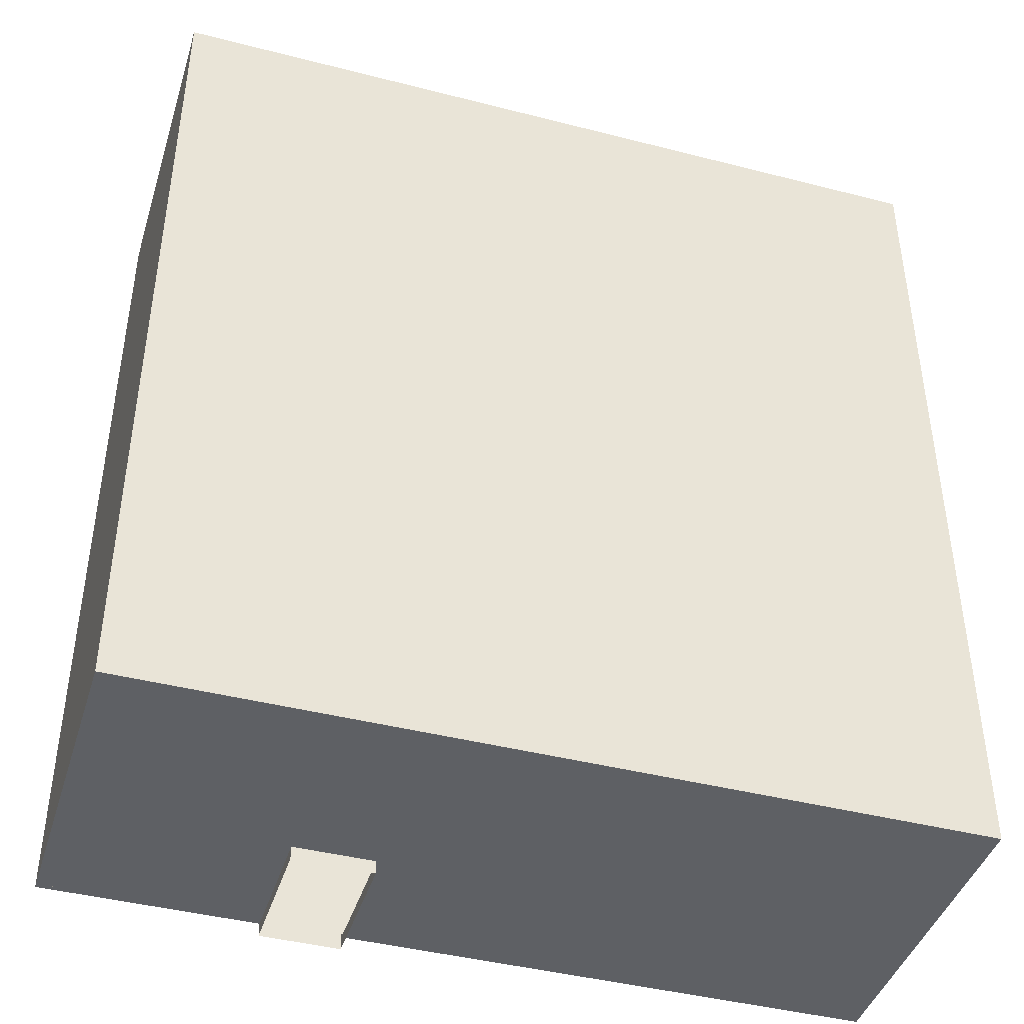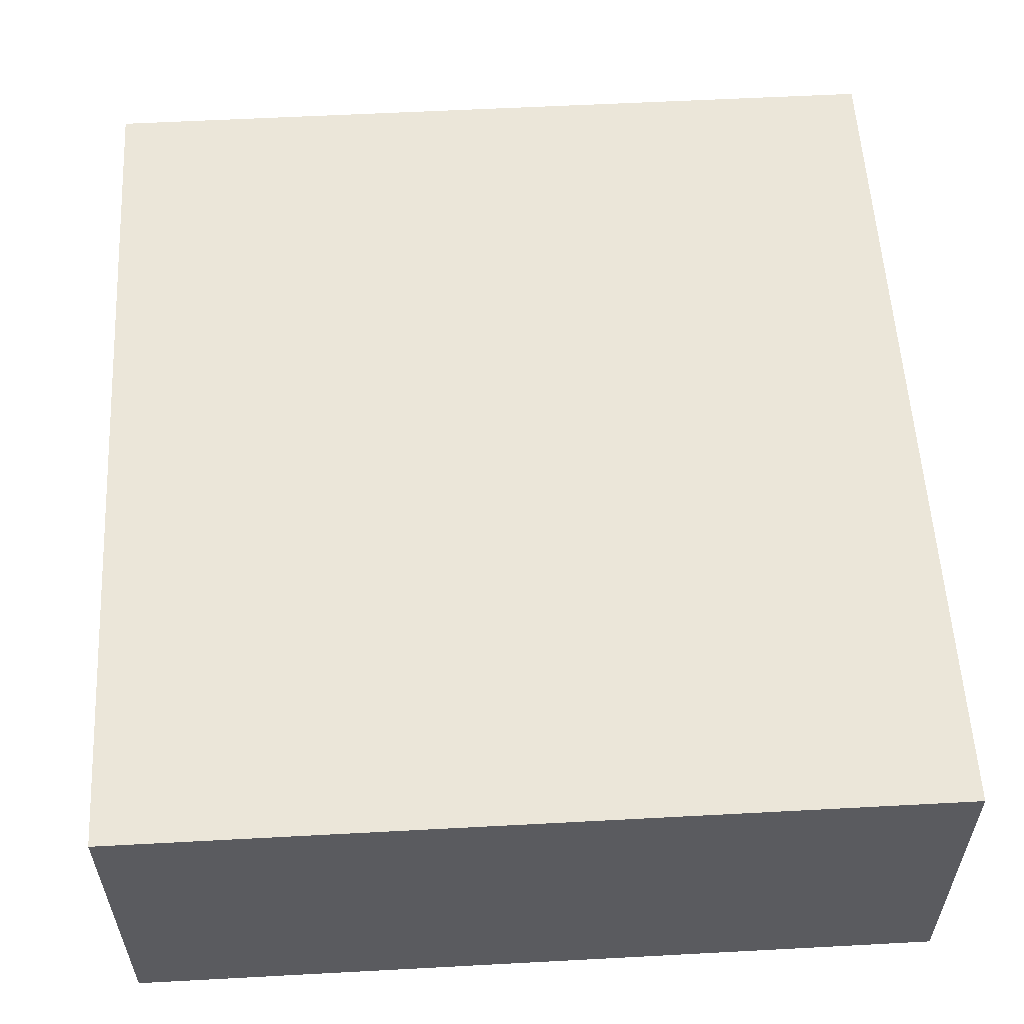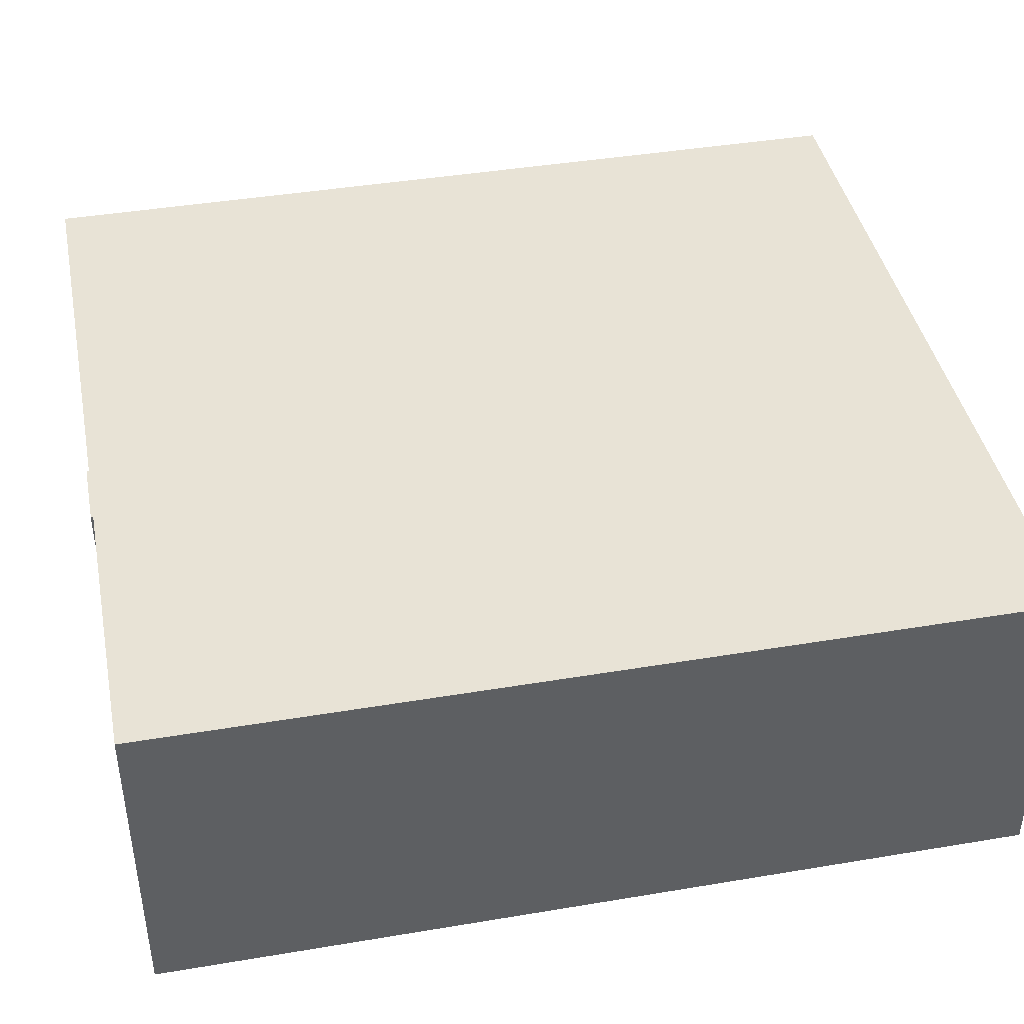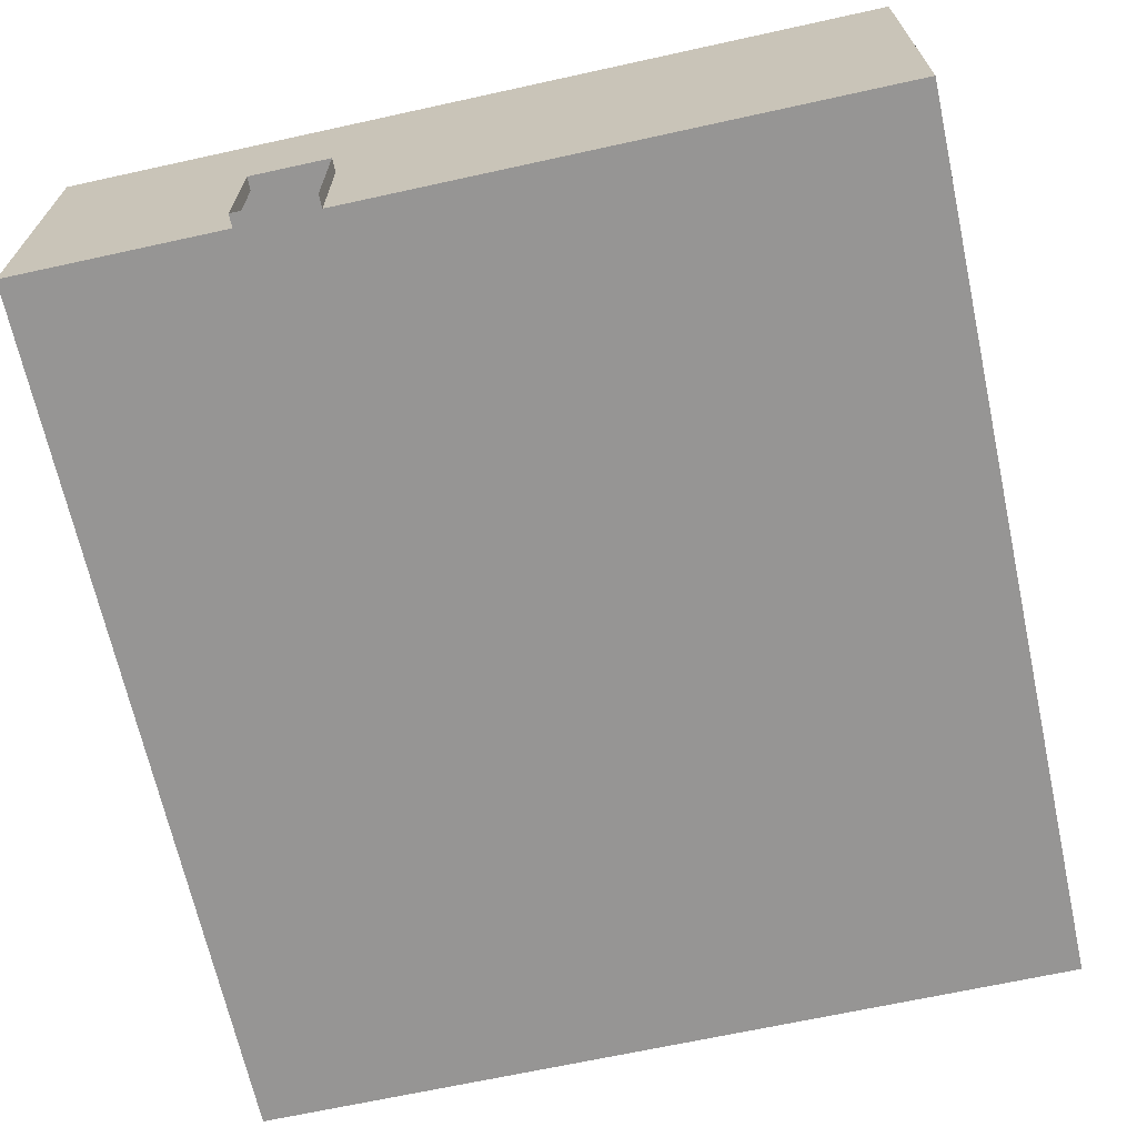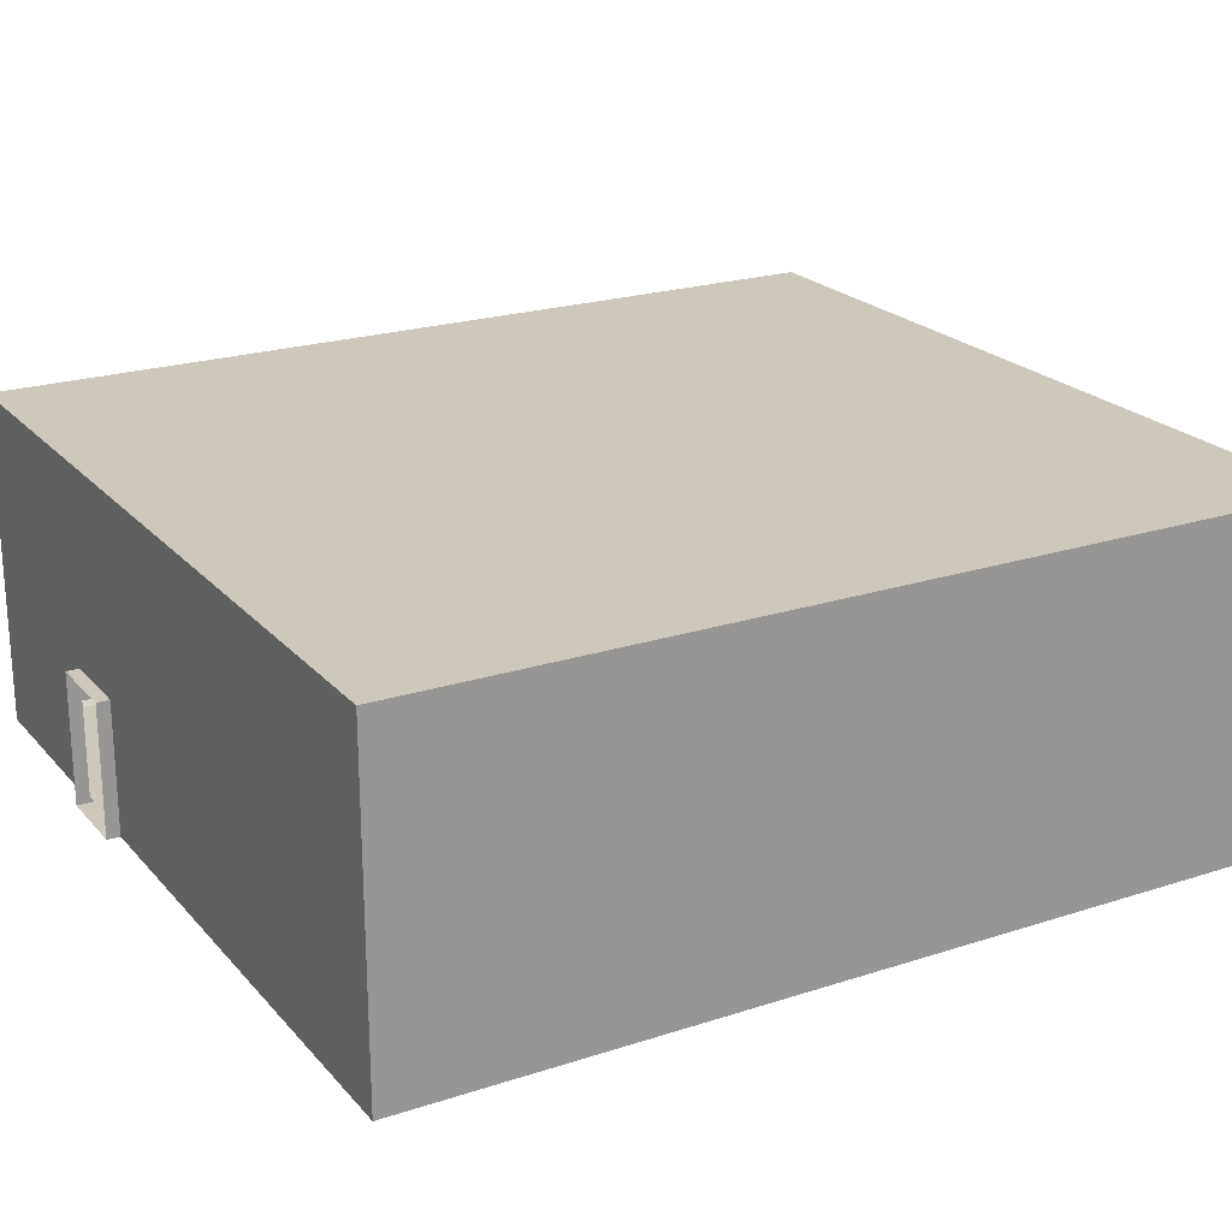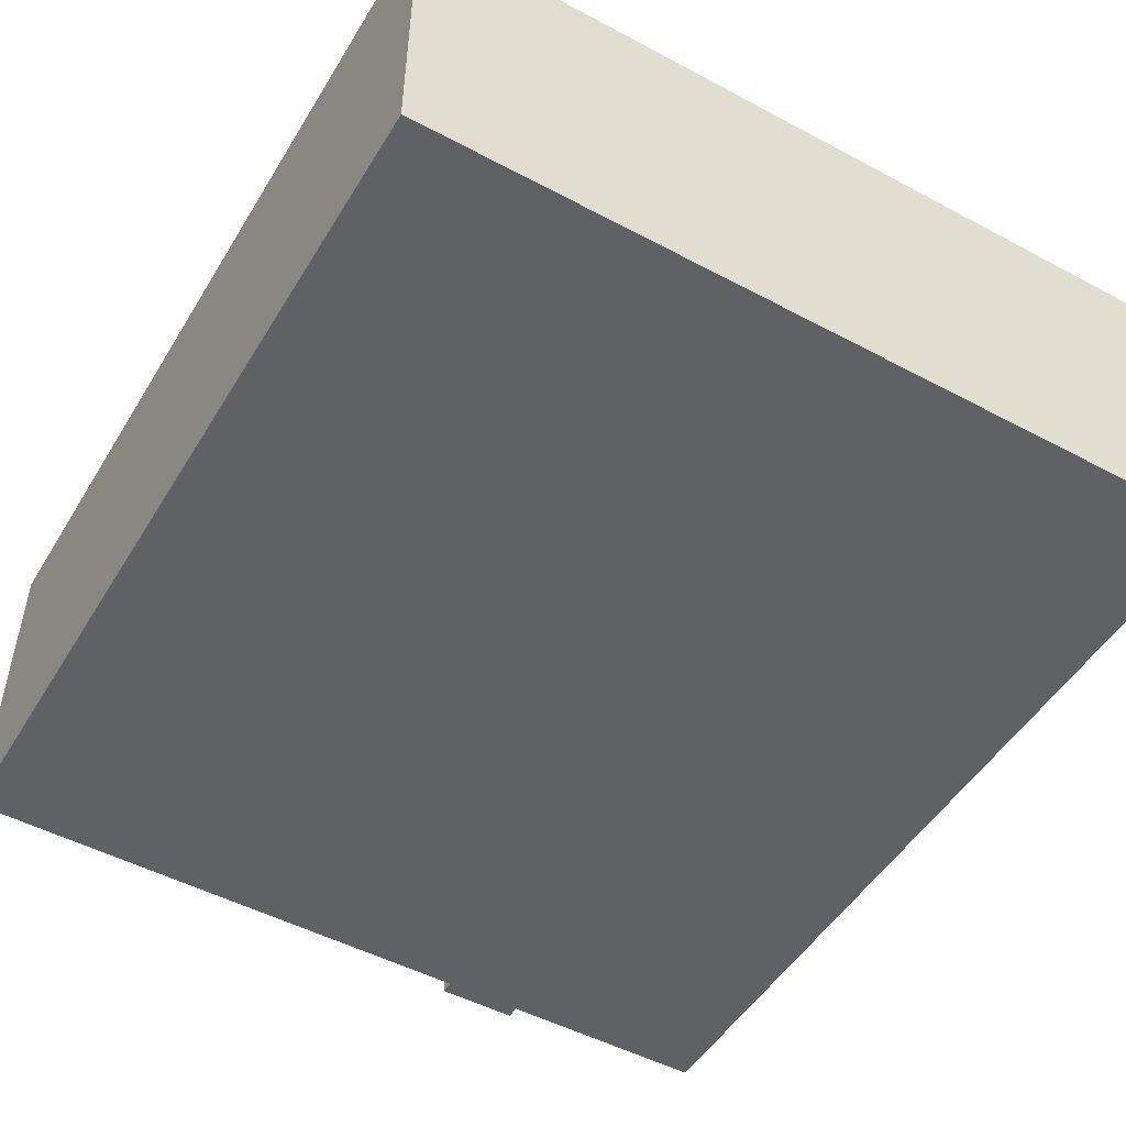
<metadata>
{"format":"obj","ext":"obj","renderer":"f3d","projection":"perspective","resolution":1024,"background":"white","views":[{"elev":-42.8,"azim":-17.0,"up":"+Y"},{"elev":56.7,"azim":176.8,"up":"+Z"},{"elev":41.9,"azim":78.6,"up":"+Z"},{"elev":-67.5,"azim":12.4,"up":"+Z"},{"elev":22.0,"azim":60.4,"up":"+Z"},{"elev":-50.0,"azim":149.6,"up":"+Z"}]}
</metadata>
<code>
g MenuRoom
v -0.08999 -0.1756 0
v -0.08999 0.04357 0
v 0.1128 0.04357 0
v 0.1128 -0.1756 0
v -0.01802 -0.1756 -4.292e-08
v -0.01802 -0.1789 -4.292e-08
v -0.03765 -0.1789 -4.292e-08
v -0.03765 -0.1756 -4.292e-08
v -0.08999 -0.1756 0.08179
v 0.1128 -0.1756 0.08179
v 0.1128 0.04357 0.08179
v -0.08999 0.04357 0.08179
v -0.03765 -0.1756 0.001307
v -0.03765 -0.1746 -4.292e-08
v -0.03765 -0.1756 -4.292e-08
v -0.01802 -0.1756 0.001307
v -0.01802 -0.1756 -4.292e-08
v -0.01802 -0.1746 -4.292e-08
v -0.03765 -0.1756 0.001307
v -0.08999 -0.1756 0.001307
v -0.08899 -0.1746 0
v -0.03765 -0.1746 -4.292e-08
v -0.08999 -0.1756 0.001307
v -0.08999 0.04357 0.001307
v -0.08899 0.04257 0
v -0.08899 -0.1746 0
v -0.08999 0.04357 0.001307
v 0.1128 0.04357 0.001307
v 0.1118 0.04257 0
v -0.08899 0.04257 0
v 0.1128 0.04357 0.001307
v 0.1128 -0.1756 0.001307
v 0.1118 -0.1746 0
v 0.1118 0.04257 0
v -0.01802 -0.1756 0.001307
v -0.01802 -0.1746 -4.292e-08
v 0.1118 -0.1746 0
v 0.1128 -0.1756 0.001307
v -0.08999 0.04357 0
v -0.08999 -0.1756 0
v -0.08999 -0.1756 0.08179
v -0.08999 0.04357 0.08179
v 0.1128 0.04357 0
v -0.08999 0.04357 0
v -0.08999 0.04357 0.08179
v 0.1128 0.04357 0.08179
v 0.1128 -0.1756 0
v 0.1128 0.04357 0
v 0.1128 0.04357 0.08179
v 0.1128 -0.1756 0.08179
v -0.01802 -0.1756 0.03271
v -0.01802 -0.1789 0.03271
v -0.01802 -0.1789 -4.292e-08
v -0.01802 -0.1756 -4.292e-08
v -0.08999 -0.1756 0
v -0.03765 -0.1756 -4.292e-08
v -0.03765 -0.1756 0.03271
v -0.08999 -0.1756 0.08179
v -0.01802 -0.1756 0.03271
v 0.1128 -0.1756 0.08179
v -0.01802 -0.1756 -4.292e-08
v 0.1128 -0.1756 0
v -0.03765 -0.1756 -4.292e-08
v -0.03765 -0.1789 -4.292e-08
v -0.03765 -0.1789 0.03271
v -0.03765 -0.1756 0.03271
v -0.03765 -0.1756 0.03271
v -0.03765 -0.1789 0.03271
v -0.01802 -0.1789 0.03271
v -0.01802 -0.1756 0.03271
v 0.1098 -0.1744 2.861e-08
v 0.1106 -0.1748 0.08179
v 0.1098 -0.1744 0.08179
v 0.1106 -0.1748 2.861e-08
v 0.1106 -0.1756 0.08179
v 0.1106 -0.1756 2.861e-08
v 0.1091 -0.1756 2.861e-08
v 0.1091 -0.1748 0.08179
v 0.1091 -0.1756 0.08179
v 0.1091 -0.1748 2.861e-08
v 0.1098 -0.1744 0.08179
v 0.1098 -0.1744 2.861e-08
v 0.1121 -0.1744 0
v 0.1128 -0.1748 0
v 0.1128 -0.1748 0.08179
v 0.1121 -0.1744 0.08179
v 0.1114 -0.1756 0
v 0.1114 -0.1748 0.08179
v 0.1114 -0.1756 0.08179
v 0.1114 -0.1748 0
v 0.1121 -0.1744 0.08179
v 0.1121 -0.1744 0
g MenuRoom_0
f 3 2 1
f 4 3 1
f 7 6 5
f 8 7 5
g MenuRoom_1
f 11 10 9
f 12 11 9
g MenuRoom_2
f 15 14 13
f 18 17 16
f 21 20 19
f 22 21 19
f 25 24 23
f 26 25 23
f 29 28 27
f 30 29 27
f 33 32 31
f 34 33 31
f 37 36 35
f 38 37 35
g MenuRoom_3
f 41 40 39
f 42 41 39
f 45 44 43
f 46 45 43
f 49 48 47
f 50 49 47
f 53 52 51
f 54 53 51
f 57 56 55
f 58 57 55
f 59 57 58
f 60 59 58
f 61 59 60
f 62 61 60
f 65 64 63
f 66 65 63
f 69 68 67
f 70 69 67
g MenuRoom_4
f 73 72 71
f 72 74 71
f 72 75 74
f 75 76 74
f 79 78 77
f 78 80 77
f 78 81 80
f 81 82 80
f 85 84 83
f 86 85 83
f 89 88 87
f 88 90 87
f 88 91 90
f 91 92 90

</code>
